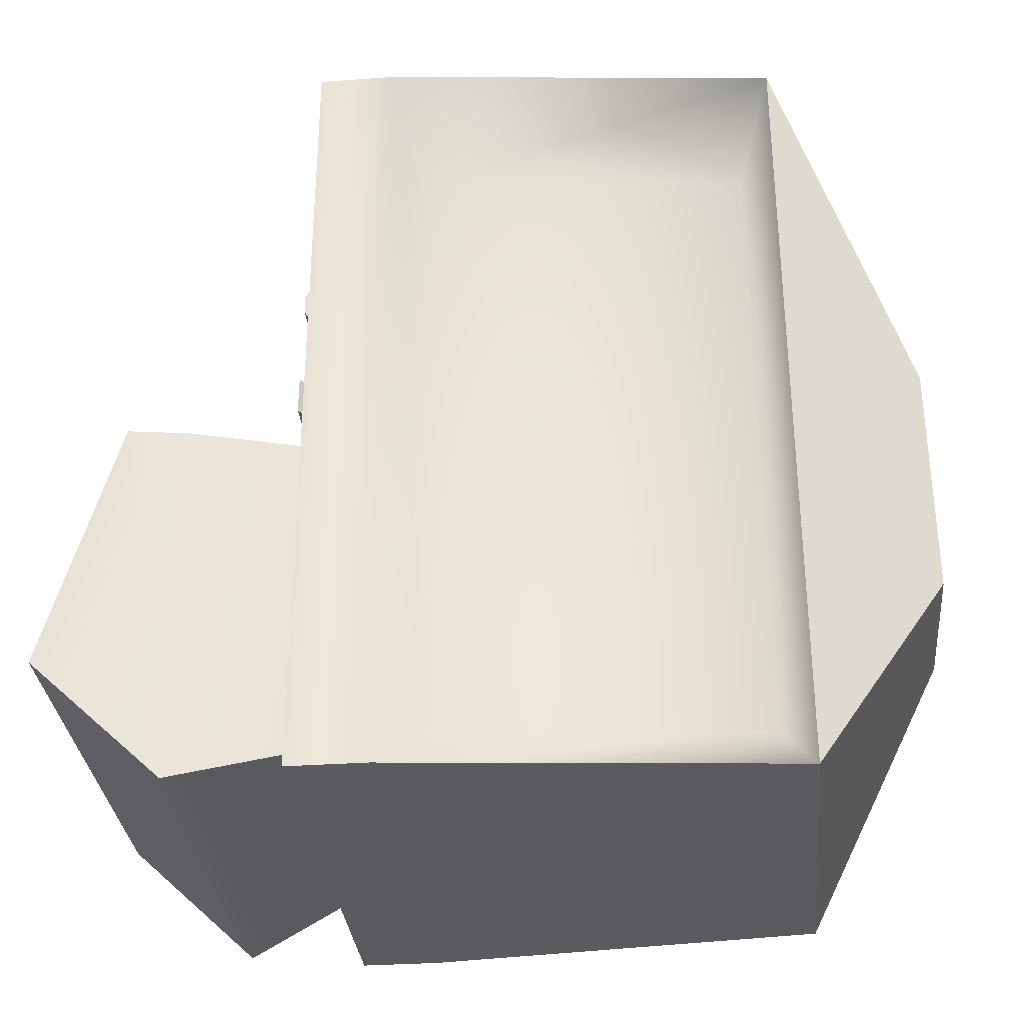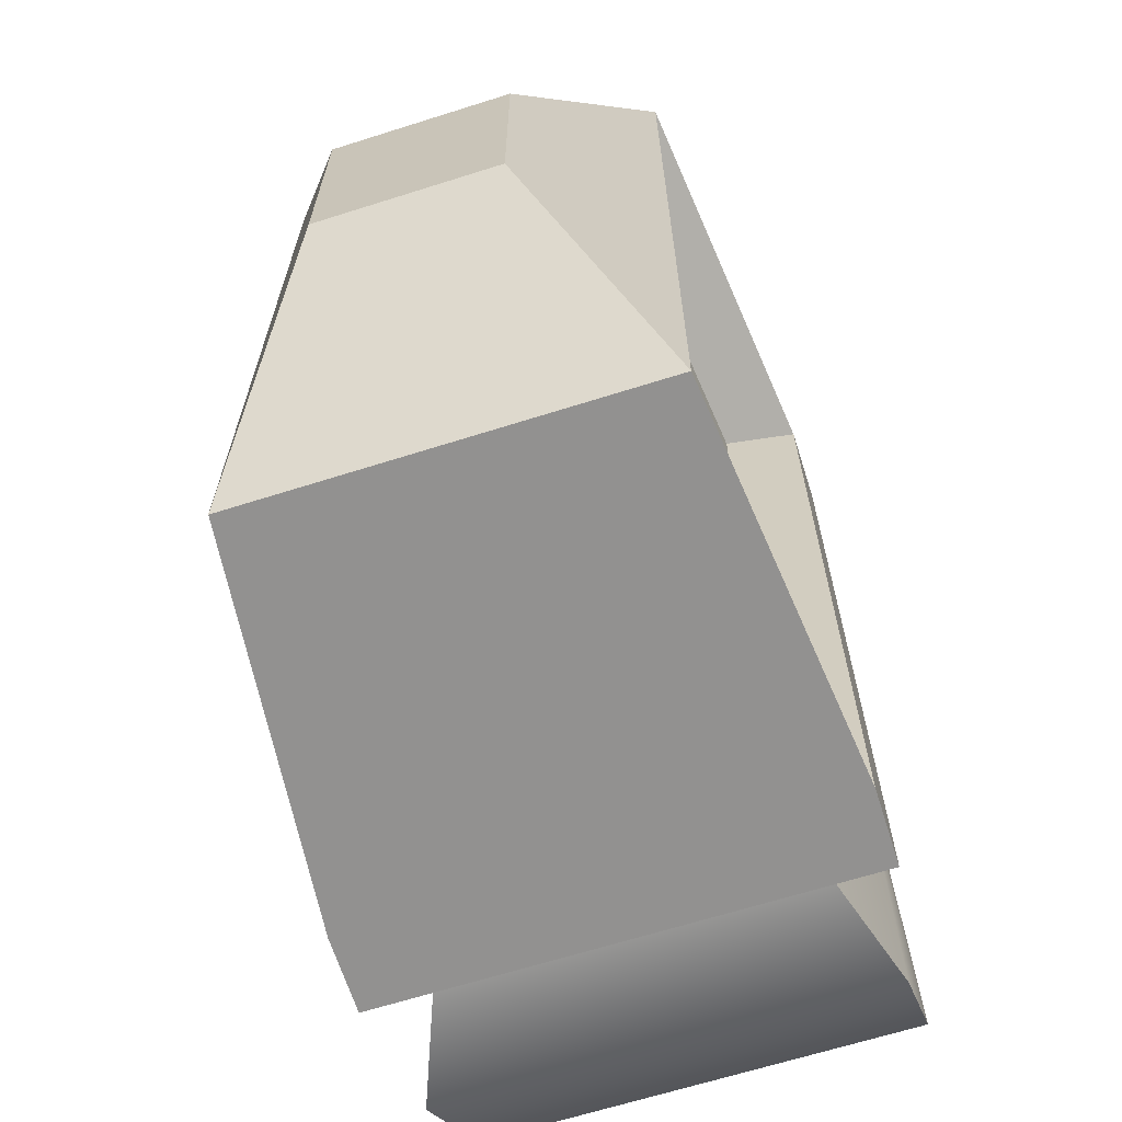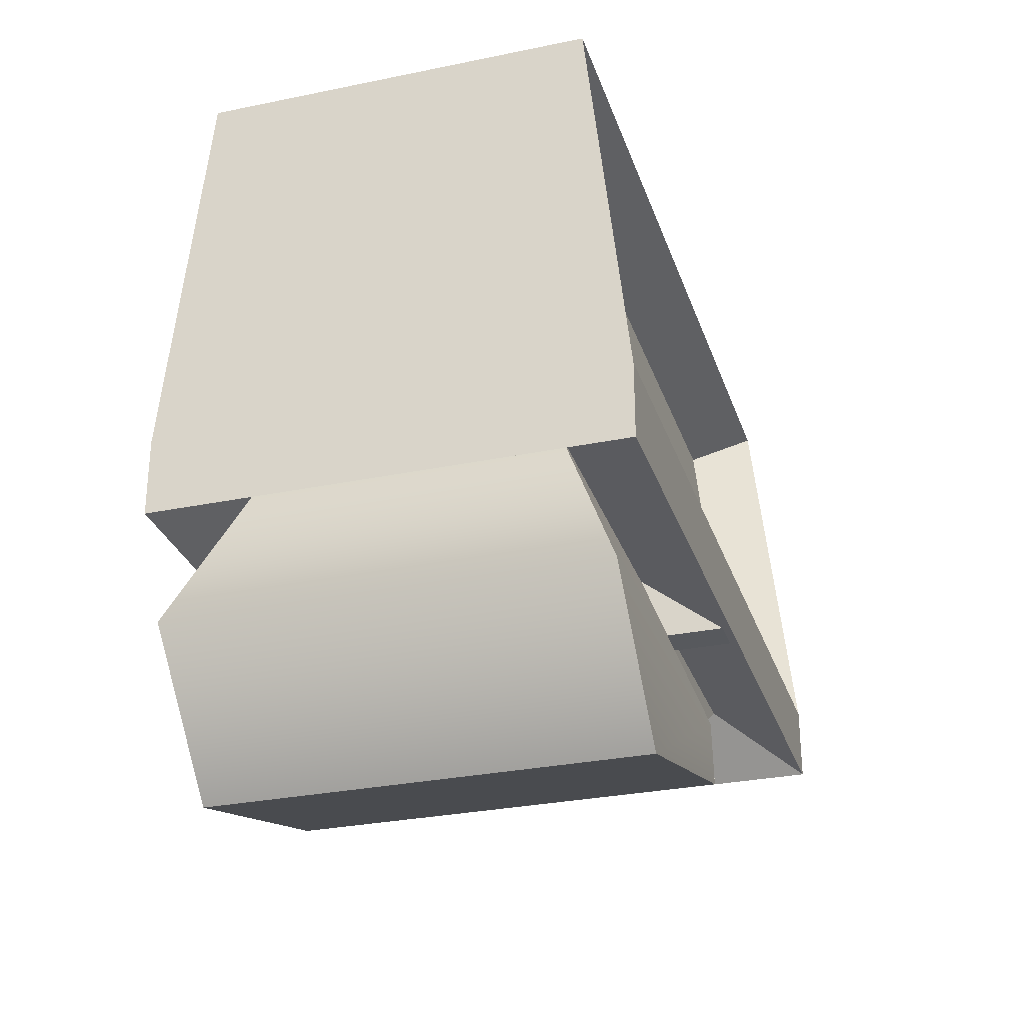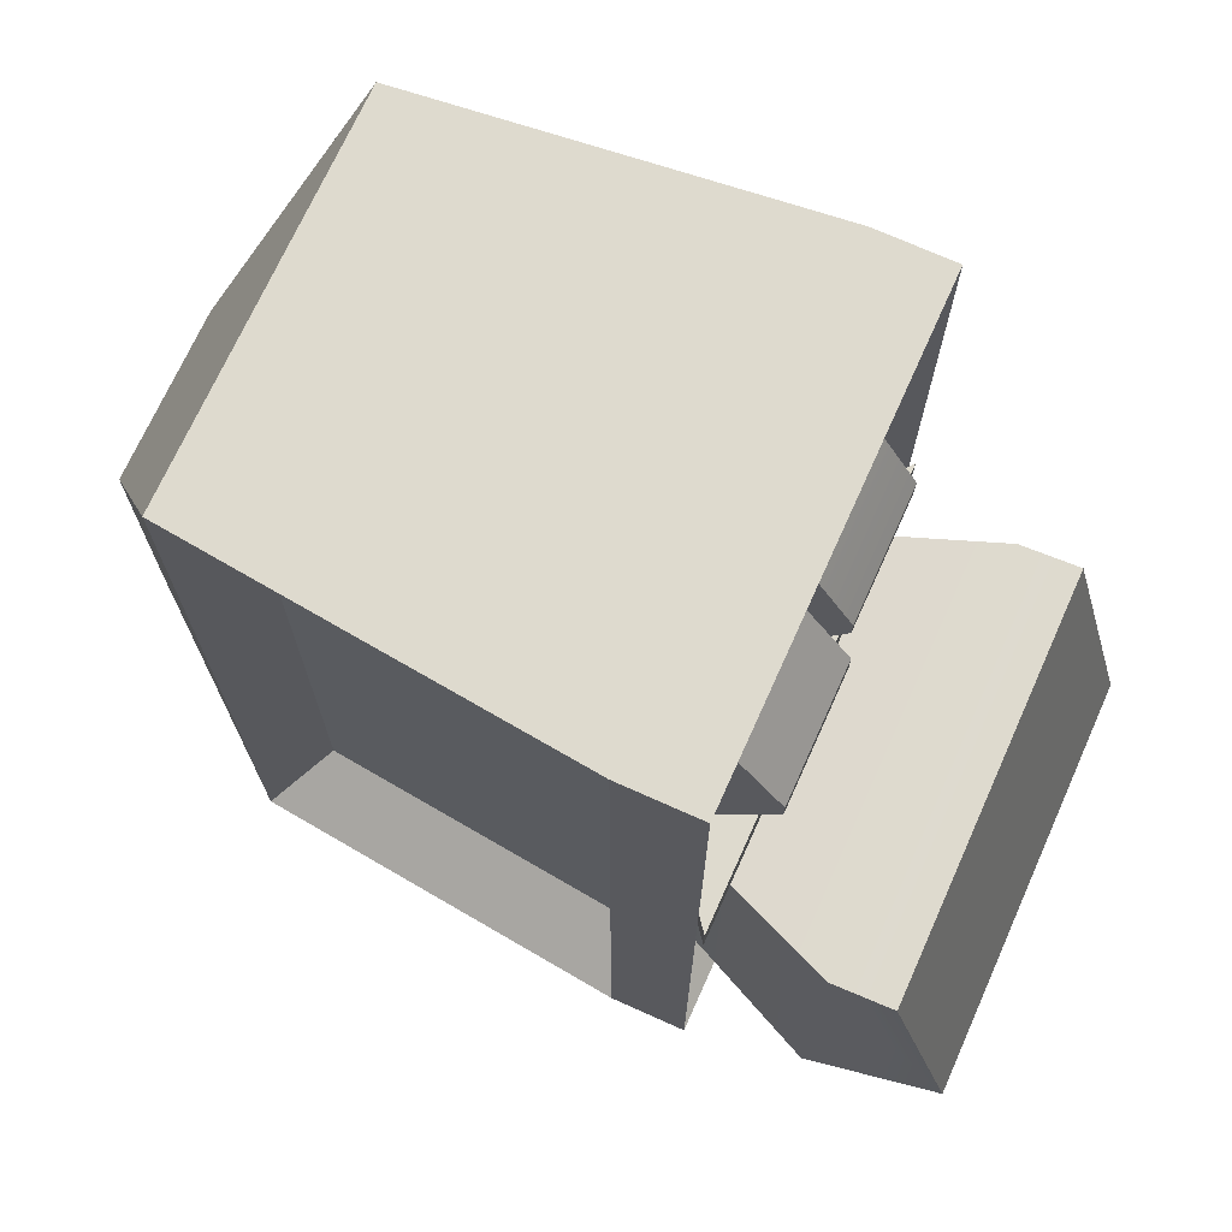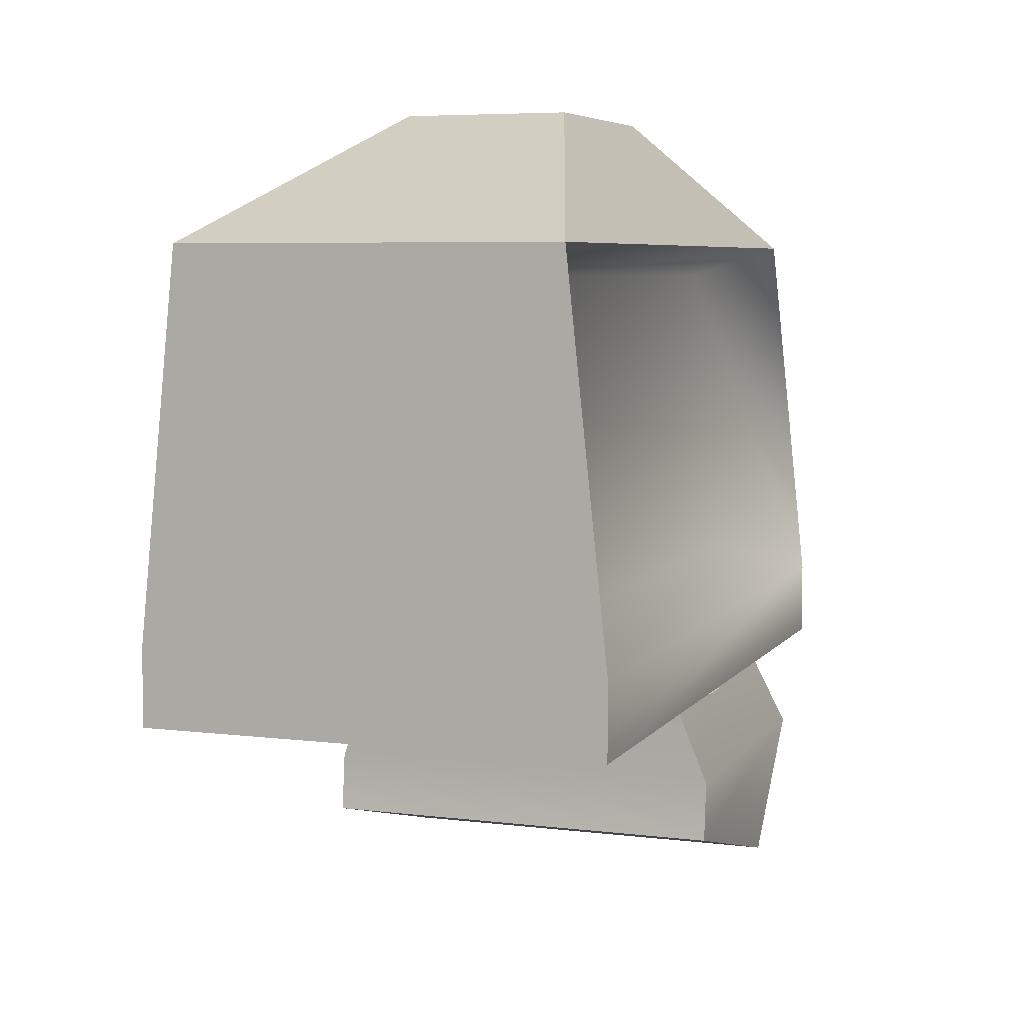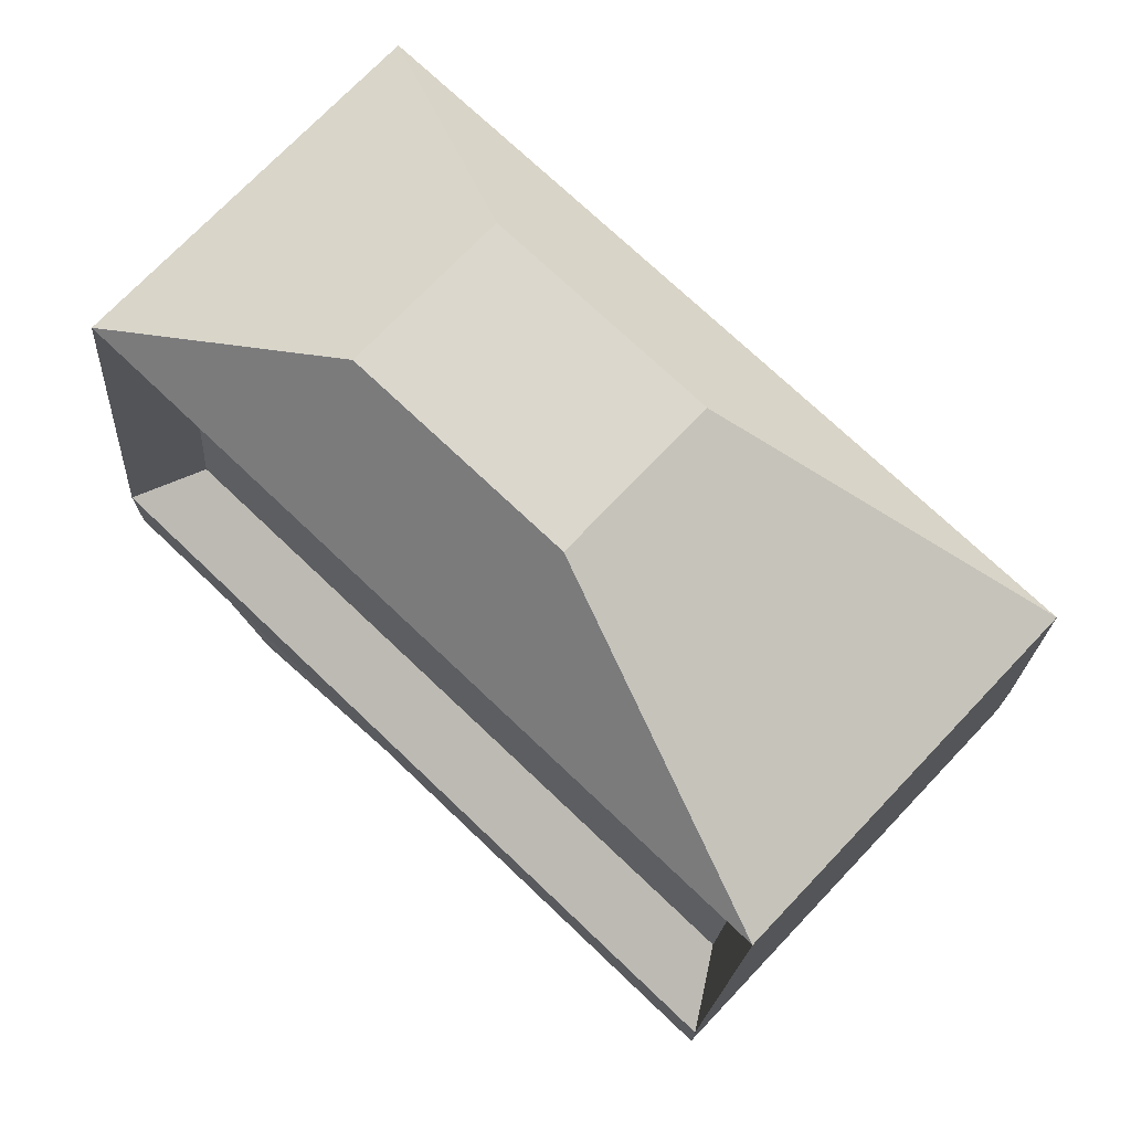
<metadata>
{"format":"obj","ext":"obj","renderer":"f3d","projection":"perspective","resolution":1024,"background":"white","views":[{"elev":-32.3,"azim":-84.3,"up":"+Y"},{"elev":-66.1,"azim":17.6,"up":"+Y"},{"elev":-29.4,"azim":17.0,"up":"+Z"},{"elev":71.3,"azim":114.2,"up":"+Y"},{"elev":6.3,"azim":-160.1,"up":"+Z"},{"elev":73.1,"azim":133.6,"up":"+Z"}]}
</metadata>
<code>
g default
v 1.755 -0.6193 -2.885
v 5.948 -0.6193 -2.885
v 1.755 7.982 -2.885
v 5.948 7.982 -2.885
v 1.312 7.982 -7.077
v 6.39 7.982 -7.077
v 1.312 -0.6193 -7.077
v 6.39 -0.6193 -7.077
v 2.926 1.935 -1.425
v 4.777 1.935 -1.425
v 4.777 4.541 -1.425
v 2.926 4.541 -1.425
v 1.312 7.982 -7.91
v 6.39 7.982 -7.91
v 6.39 -0.6193 -7.91
v 1.312 -0.6193 -7.91
v 2.27 7.242 -7.259
v 5.433 7.242 -7.259
v 5.433 0.1207 -7.259
v 2.27 0.1207 -7.259
v 2.245 0.1751 -6.733
v 2.615 0.1751 -3.229
v 2.615 7.187 -3.229
v 2.245 7.187 -6.733
v 5.627 -0.1477 -6.767
v 5.265 -0.1477 -3.348
v 5.627 7.51 -6.767
v 5.265 7.51 -3.348
v 2.27 3.879 -7.259
v 5.433 3.879 -7.259
v 5.433 3.483 -7.259
v 2.27 3.483 -7.259
v 1.372 3.879 -7.971
v 6.331 3.879 -7.971
v 6.331 3.483 -7.971
v 1.372 3.483 -7.971
v 3.708 7.242 -7.259
v 3.994 7.242 -7.259
v 3.994 3.879 -7.259
v 3.708 3.879 -7.259
v 5.433 5.675 -8.255
v 5.433 5.445 -8.255
v 3.994 5.445 -8.255
v 3.994 5.675 -8.255
v 2.27 5.664 -8.155
v 2.27 5.457 -8.155
v 3.708 5.664 -8.155
v 3.708 5.457 -8.155
v 1.538 -0.5738 -9.136
v 6.165 -0.5738 -9.136
v 1.538 3.394 -9.136
v 6.165 3.394 -9.136
v 1.538 0.7561 -10.56
v 6.165 0.7561 -10.56
v 1.538 3.464 -9.799
v 6.165 3.464 -9.799
g pCube1
f 9 10 11 12
f 3 4 6 5
f 33 34 35 36
f 7 8 2 1
f 26 25 27 28
f 21 22 23 24
f 1 2 10 9
f 2 4 11 10
f 4 3 12 11
f 3 1 9 12
f 5 6 14 13
f 6 8 15 14
f 8 7 16 15
f 7 5 13 16
f 13 14 18 17
f 14 15 19 18
f 15 16 20 19
f 16 13 17 20
f 7 1 22 21
f 1 3 23 22
f 3 5 24 23
f 5 7 21 24
f 2 8 25 26
f 8 6 27 25
f 6 4 28 27
f 4 2 26 28
f 37 38 39 40
f 18 19 31 30
f 54 53 55 56
f 20 17 29 32
f 29 30 34 33
f 30 31 35 34
f 31 32 36 35
f 32 29 33 36
f 17 18 38 37
f 41 42 43 44
f 30 29 40 39
f 46 45 47 48
f 18 30 42 41
f 30 39 43 42
f 39 38 44 43
f 38 18 41 44
f 29 17 45 46
f 17 37 47 45
f 37 40 48 47
f 40 29 46 48
f 19 20 49 50
f 20 32 51 49
f 32 31 52 51
f 31 19 50 52
f 50 49 53 54
f 49 51 55 53
f 51 52 56 55
f 52 50 54 56

</code>
